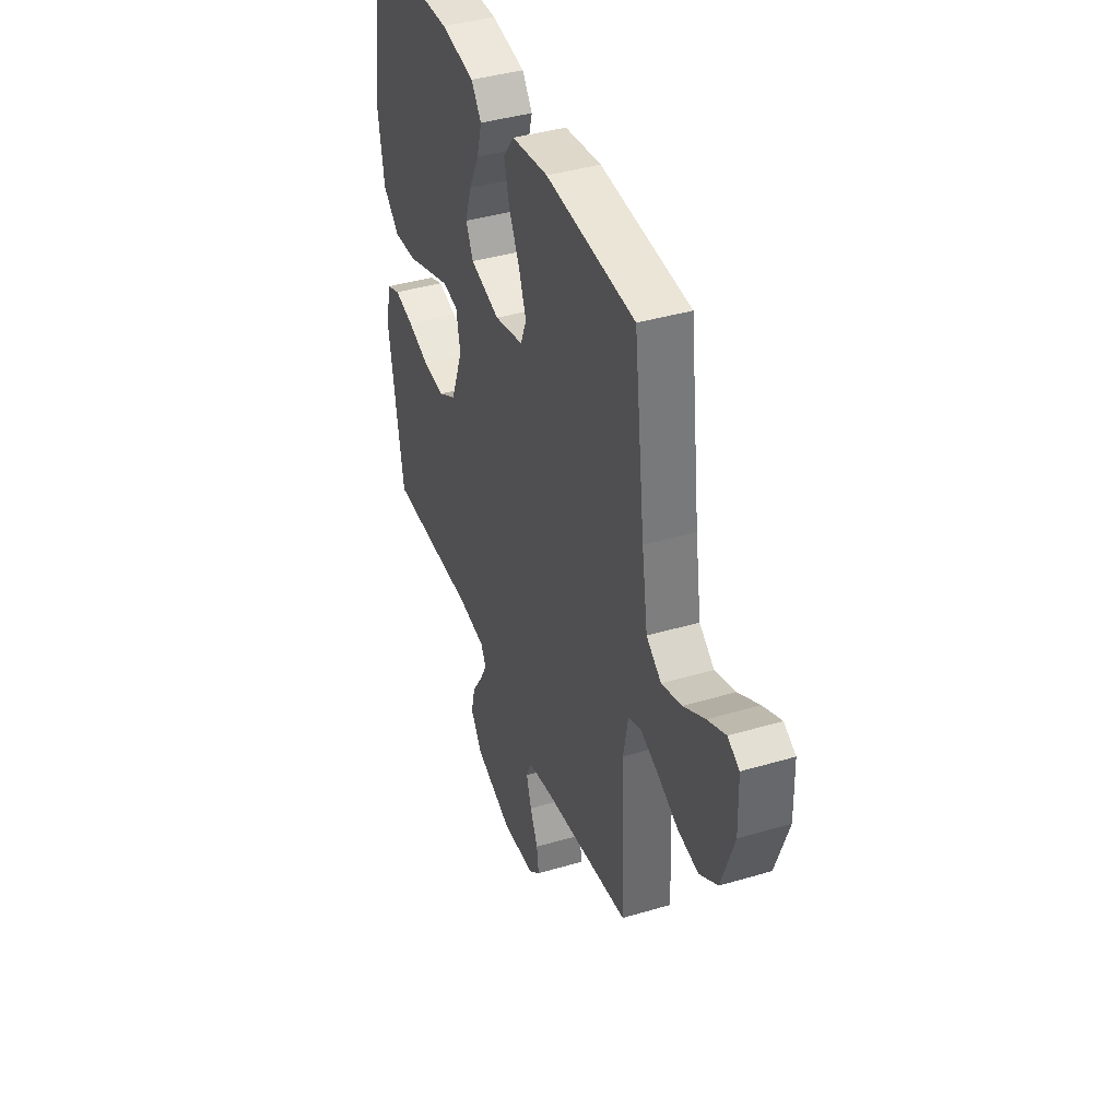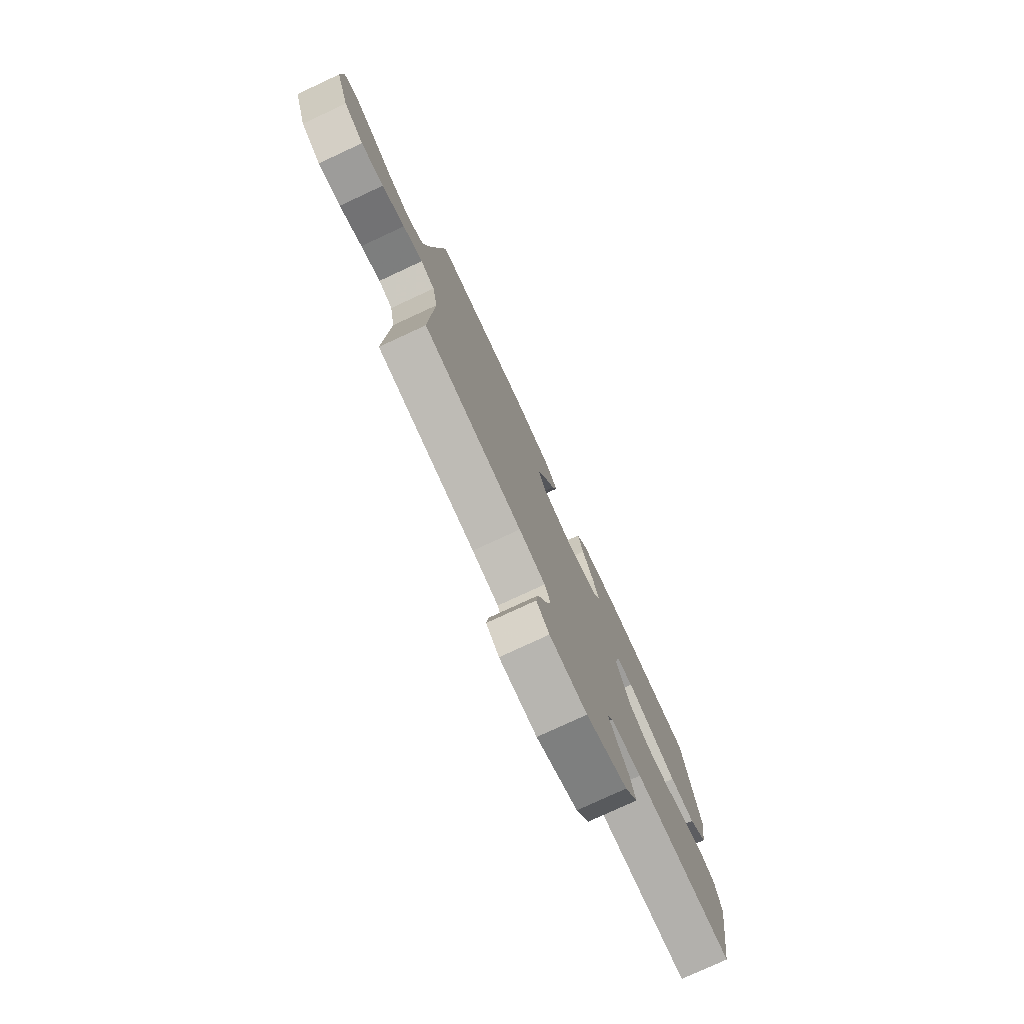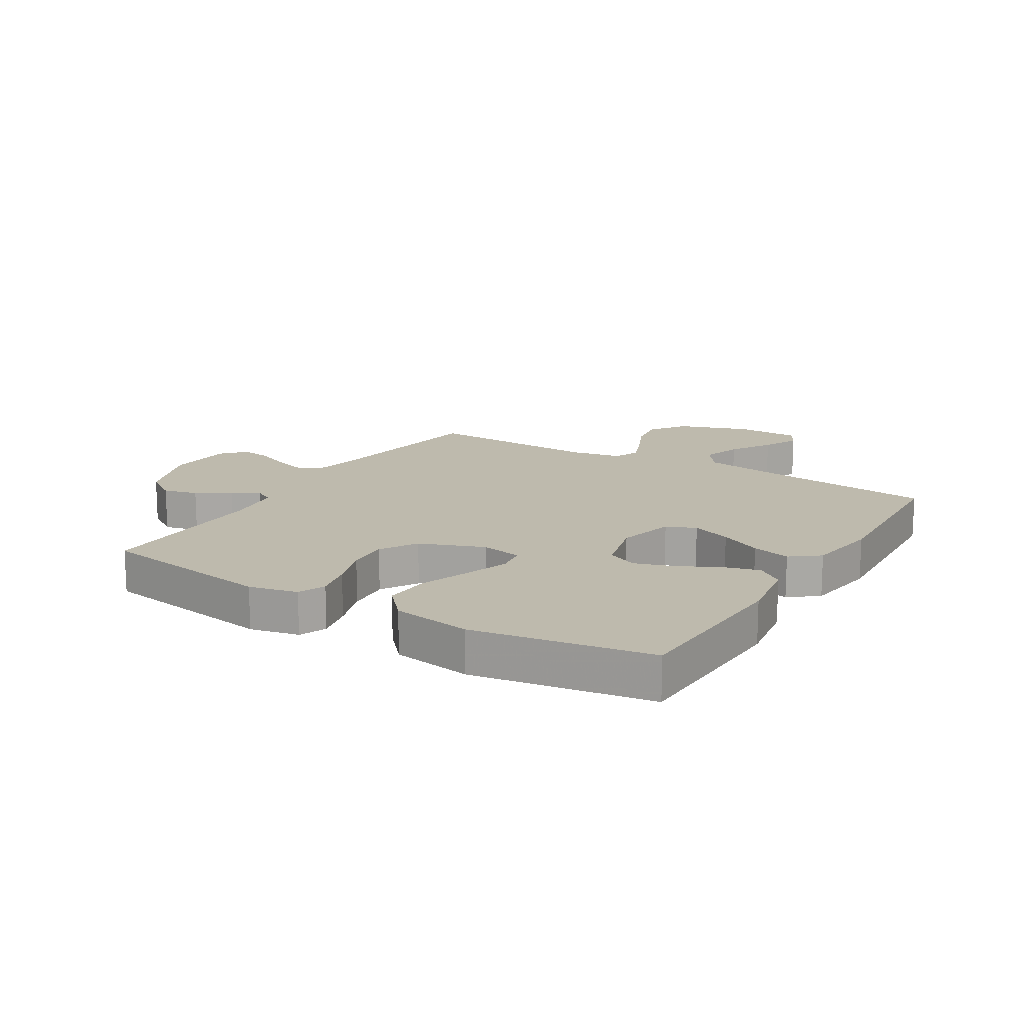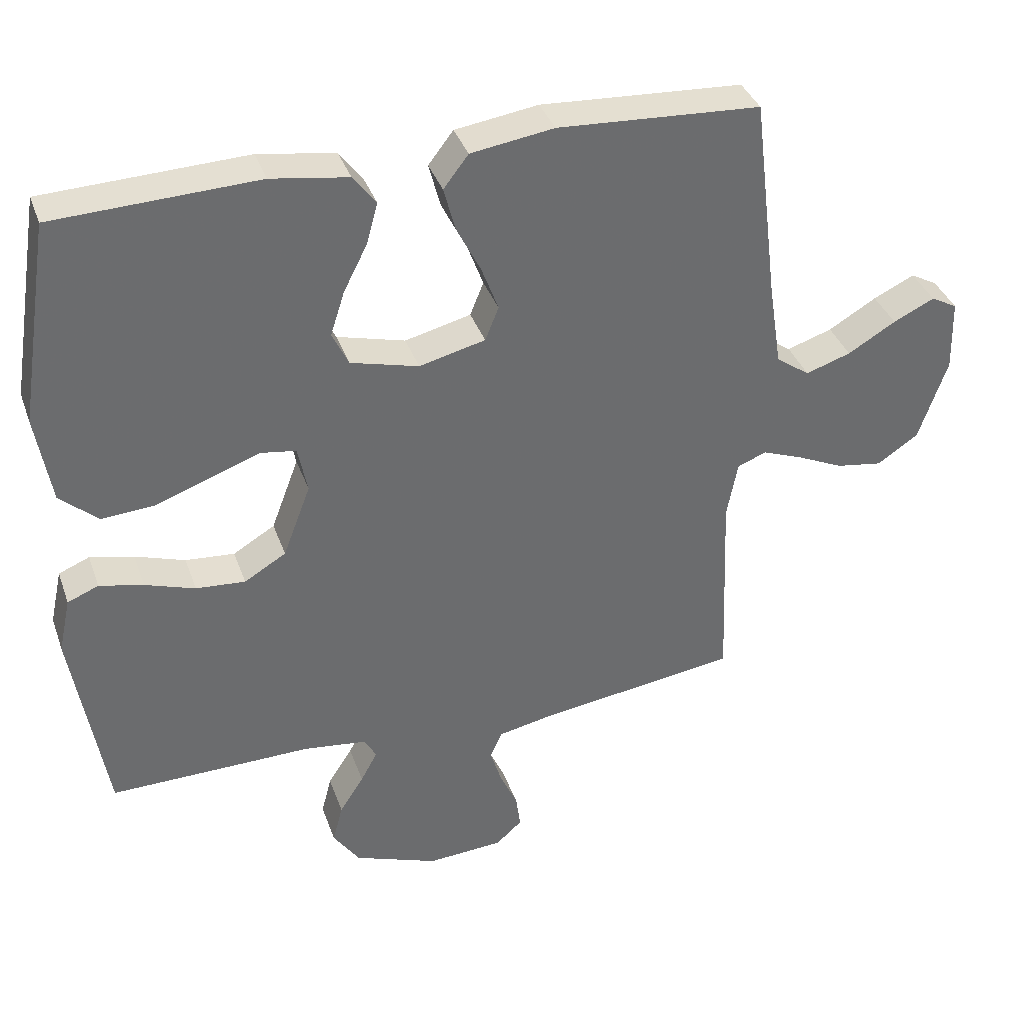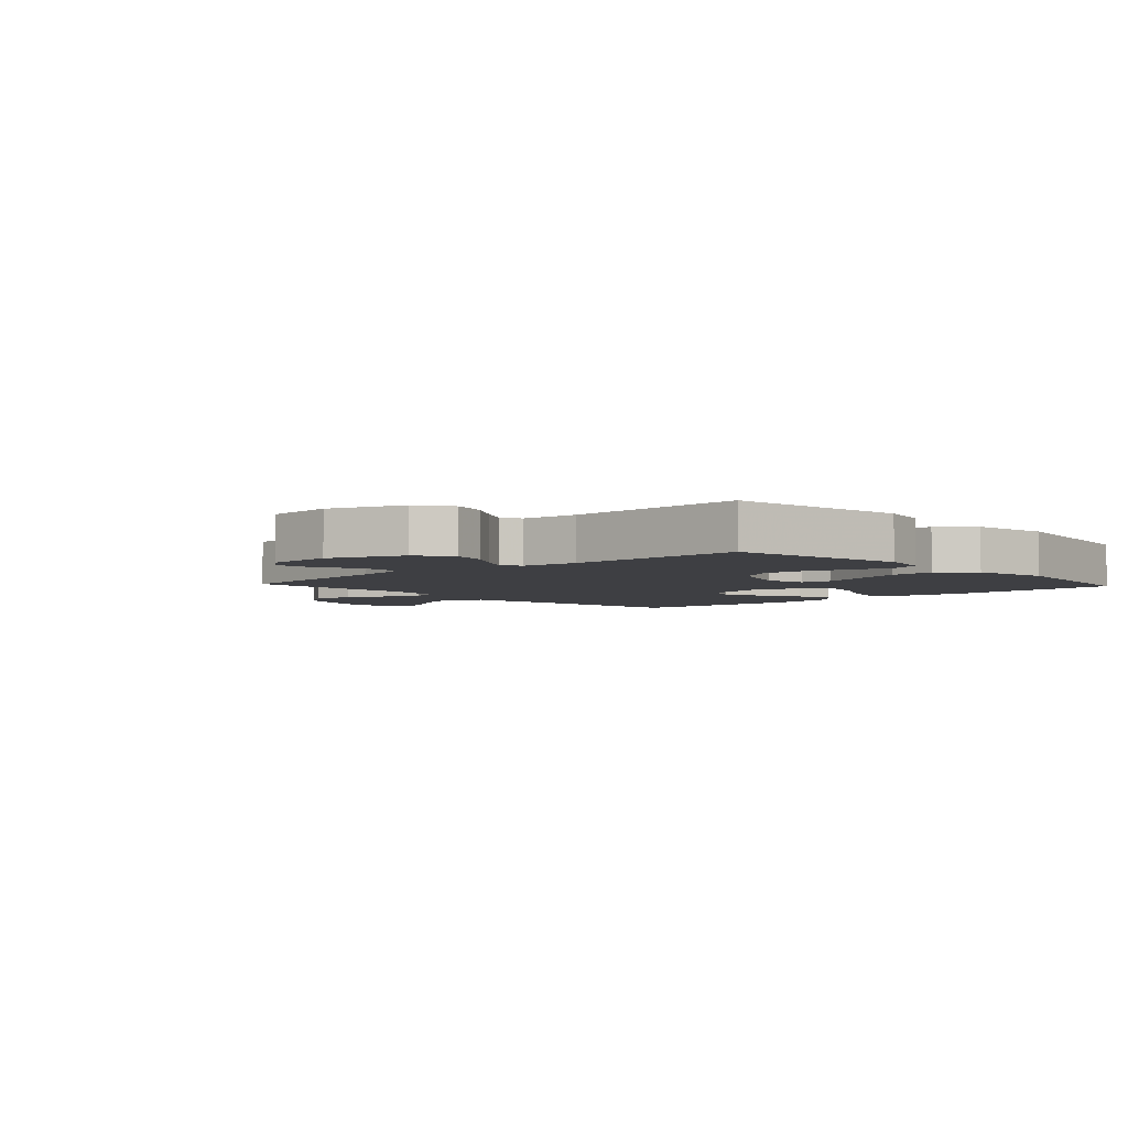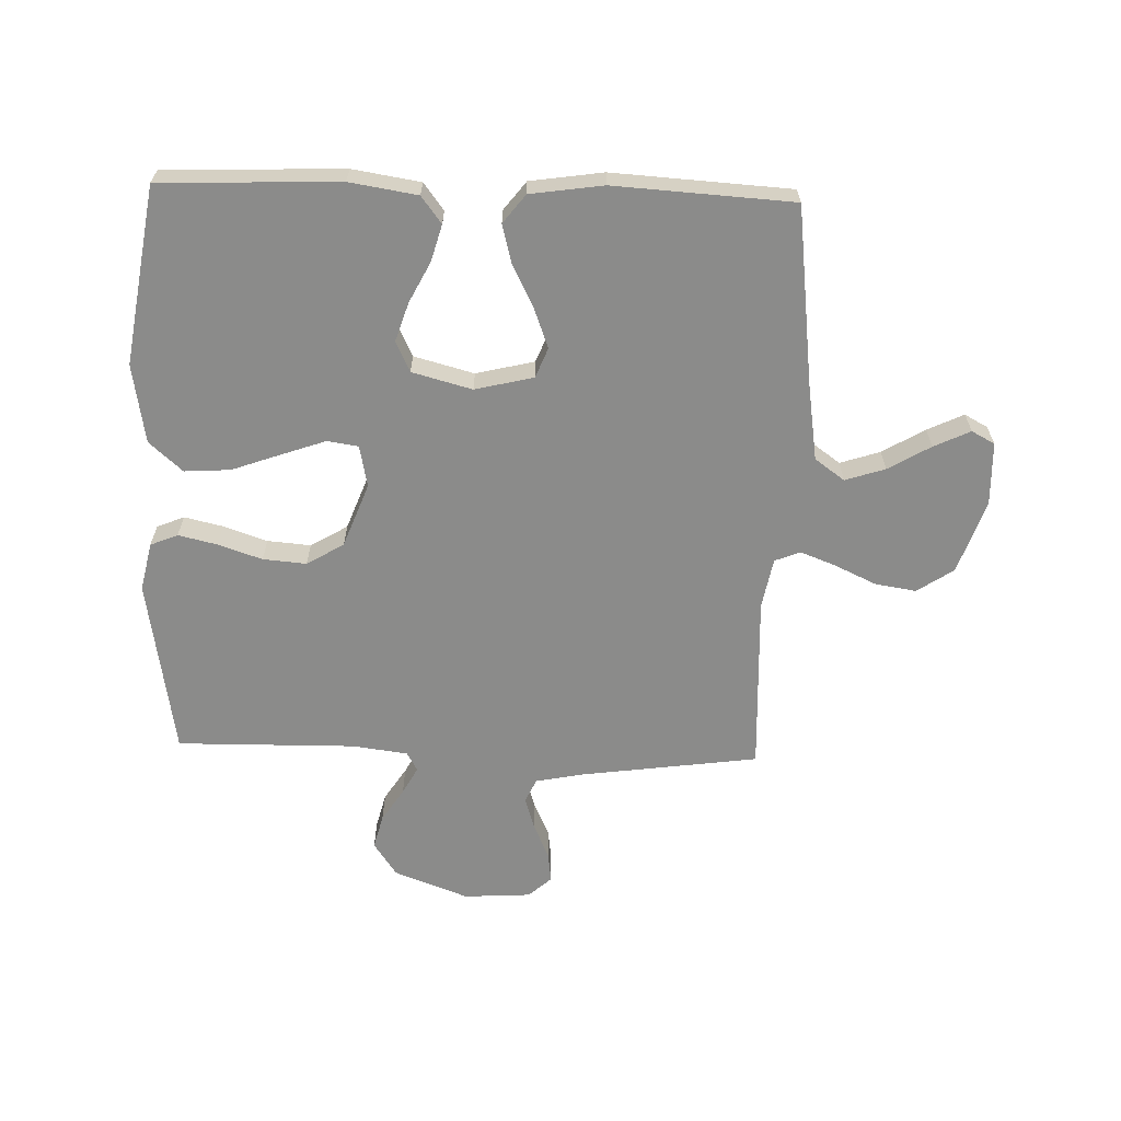
<metadata>
{"format":"obj","ext":"obj","renderer":"f3d","projection":"perspective","resolution":1024,"background":"white","views":[{"elev":40.4,"azim":70.0,"up":"+Z"},{"elev":-78.0,"azim":114.9,"up":"+Z"},{"elev":15.4,"azim":-58.7,"up":"+Y"},{"elev":37.0,"azim":-18.4,"up":"+Z"},{"elev":-4.2,"azim":-137.3,"up":"+Y"},{"elev":-63.7,"azim":-1.8,"up":"+Y"}]}
</metadata>
<code>
v 0.5 0.07 -0.5
v 0.2 0.07 -0.541
v 0.12 0.07 -0.557
v 0.102 0.07 -0.597
v 0.119 0.07 -0.652
v 0.145 0.07 -0.71
v 0.152 0.07 -0.762
v 0.113 0.07 -0.797
v 0 0.07 -0.804
v -0.125 0.07 -0.757
v -0.164 0.07 -0.7
v -0.149 0.07 -0.642
v -0.113 0.07 -0.586
v -0.088 0.07 -0.54
v -0.106 0.07 -0.508
v -0.2 0.07 -0.496
v -0.5 0.07 -0.5
v -0.549 0.07 -0.2
v -0.531 0.07 -0.118
v -0.485 0.07 -0.099
v -0.42 0.07 -0.114
v -0.346 0.07 -0.139
v -0.273 0.07 -0.145
v -0.211 0.07 -0.108
v -0.17 0.07 0
v -0.184 0.07 0.07
v -0.236 0.07 0.078
v -0.31 0.07 0.052
v -0.393 0.07 0.022
v -0.47 0.07 0.017
v -0.526 0.07 0.067
v -0.548 0.07 0.2
v -0.5 0.07 0.5
v -0.2 0.07 0.511
v -0.086 0.07 0.493
v -0.052 0.07 0.448
v -0.069 0.07 0.387
v -0.104 0.07 0.318
v -0.125 0.07 0.253
v -0.101 0.07 0.202
v 0 0.07 0.175
v 0.098 0.07 0.199
v 0.118 0.07 0.249
v 0.093 0.07 0.316
v 0.057 0.07 0.387
v 0.04 0.07 0.452
v 0.077 0.07 0.5
v 0.2 0.07 0.518
v 0.5 0.07 0.5
v 0.537 0.07 0.2
v 0.557 0.07 0.071
v 0.607 0.07 0.035
v 0.674 0.07 0.057
v 0.745 0.07 0.099
v 0.806 0.07 0.128
v 0.845 0.07 0.107
v 0.848 0.07 0
v 0.806 0.07 -0.123
v 0.745 0.07 -0.164
v 0.676 0.07 -0.153
v 0.607 0.07 -0.121
v 0.547 0.07 -0.098
v 0.504 0.07 -0.115
v 0.488 0.07 -0.2
v 0.5 0 -0.5
v 0.2 0 -0.541
v 0.12 0 -0.557
v 0.102 0 -0.597
v 0.119 0 -0.652
v 0.145 0 -0.71
v 0.152 0 -0.762
v 0.113 0 -0.797
v 0 0 -0.804
v -0.125 0 -0.757
v -0.164 0 -0.7
v -0.149 0 -0.642
v -0.113 0 -0.586
v -0.088 0 -0.54
v -0.106 0 -0.508
v -0.2 0 -0.496
v -0.5 0 -0.5
v -0.549 0 -0.2
v -0.531 0 -0.118
v -0.485 0 -0.099
v -0.42 0 -0.114
v -0.346 0 -0.139
v -0.273 0 -0.145
v -0.211 0 -0.108
v -0.17 0 0
v -0.184 0 0.07
v -0.236 0 0.078
v -0.31 0 0.052
v -0.393 0 0.022
v -0.47 0 0.017
v -0.526 0 0.067
v -0.548 0 0.2
v -0.5 0 0.5
v -0.2 0 0.511
v -0.086 0 0.493
v -0.052 0 0.448
v -0.069 0 0.387
v -0.104 0 0.318
v -0.125 0 0.253
v -0.101 0 0.202
v 0 0 0.175
v 0.098 0 0.199
v 0.118 0 0.249
v 0.093 0 0.316
v 0.057 0 0.387
v 0.04 0 0.452
v 0.077 0 0.5
v 0.2 0 0.518
v 0.5 0 0.5
v 0.537 0 0.2
v 0.557 0 0.071
v 0.607 0 0.035
v 0.674 0 0.057
v 0.745 0 0.099
v 0.806 0 0.128
v 0.845 0 0.107
v 0.848 0 0
v 0.806 0 -0.123
v 0.745 0 -0.164
v 0.676 0 -0.153
v 0.607 0 -0.121
v 0.547 0 -0.098
v 0.504 0 -0.115
v 0.488 0 -0.2
f 59 60 61
f 58 59 61
f 57 58 61
f 56 57 61
f 55 56 61
f 54 55 61
f 53 54 61
f 52 53 61 62
f 51 52 62 63
f 48 49 50
f 47 48 50
f 46 47 50
f 45 46 50
f 44 45 50
f 50 51 63
f 44 50 63
f 43 44 63
f 36 37 38
f 35 36 38
f 34 35 38
f 33 34 38
f 32 33 38
f 31 32 38
f 30 31 38
f 29 30 38
f 28 29 38
f 27 28 38 39
f 26 27 39 40
f 20 21 22
f 19 20 22
f 18 19 22
f 17 18 22
f 16 17 22
f 15 16 22 23
f 14 15 23 24
f 11 12 13
f 10 11 13
f 9 10 13
f 8 9 13
f 7 8 13
f 6 7 13
f 5 6 13
f 4 5 13 14
f 14 24 25
f 4 14 25
f 3 4 25
f 64 1 2
f 64 2 3
f 63 64 3
f 43 63 3
f 42 43 3
f 3 25 26
f 42 3 26
f 41 42 26
f 26 40 41
f 125 124 123
f 125 123 122
f 125 122 121
f 125 121 120
f 125 120 119
f 125 119 118
f 125 118 117
f 126 125 117 116
f 127 126 116 115
f 114 113 112
f 114 112 111
f 114 111 110
f 114 110 109
f 114 109 108
f 127 115 114
f 127 114 108
f 127 108 107
f 102 101 100
f 102 100 99
f 102 99 98
f 102 98 97
f 102 97 96
f 102 96 95
f 102 95 94
f 102 94 93
f 102 93 92
f 103 102 92 91
f 104 103 91 90
f 86 85 84
f 86 84 83
f 86 83 82
f 86 82 81
f 86 81 80
f 87 86 80 79
f 88 87 79 78
f 77 76 75
f 77 75 74
f 77 74 73
f 77 73 72
f 77 72 71
f 77 71 70
f 77 70 69
f 78 77 69 68
f 89 88 78
f 89 78 68
f 89 68 67
f 66 65 128
f 67 66 128
f 67 128 127
f 67 127 107
f 67 107 106
f 90 89 67
f 90 67 106
f 90 106 105
f 105 104 90
f 1 65 66 2
f 2 66 67 3
f 3 67 68 4
f 4 68 69 5
f 5 69 70 6
f 6 70 71 7
f 7 71 72 8
f 8 72 73 9
f 9 73 74 10
f 10 74 75 11
f 11 75 76 12
f 12 76 77 13
f 13 77 78 14
f 14 78 79 15
f 15 79 80 16
f 16 80 81 17
f 17 81 82 18
f 18 82 83 19
f 19 83 84 20
f 20 84 85 21
f 21 85 86 22
f 22 86 87 23
f 23 87 88 24
f 24 88 89 25
f 25 89 90 26
f 26 90 91 27
f 27 91 92 28
f 28 92 93 29
f 29 93 94 30
f 30 94 95 31
f 31 95 96 32
f 32 96 97 33
f 33 97 98 34
f 34 98 99 35
f 35 99 100 36
f 36 100 101 37
f 37 101 102 38
f 38 102 103 39
f 39 103 104 40
f 40 104 105 41
f 41 105 106 42
f 42 106 107 43
f 43 107 108 44
f 44 108 109 45
f 45 109 110 46
f 46 110 111 47
f 47 111 112 48
f 48 112 113 49
f 49 113 114 50
f 50 114 115 51
f 51 115 116 52
f 52 116 117 53
f 53 117 118 54
f 54 118 119 55
f 55 119 120 56
f 56 120 121 57
f 57 121 122 58
f 58 122 123 59
f 59 123 124 60
f 60 124 125 61
f 61 125 126 62
f 62 126 127 63
f 63 127 128 64
f 64 128 65 1

</code>
